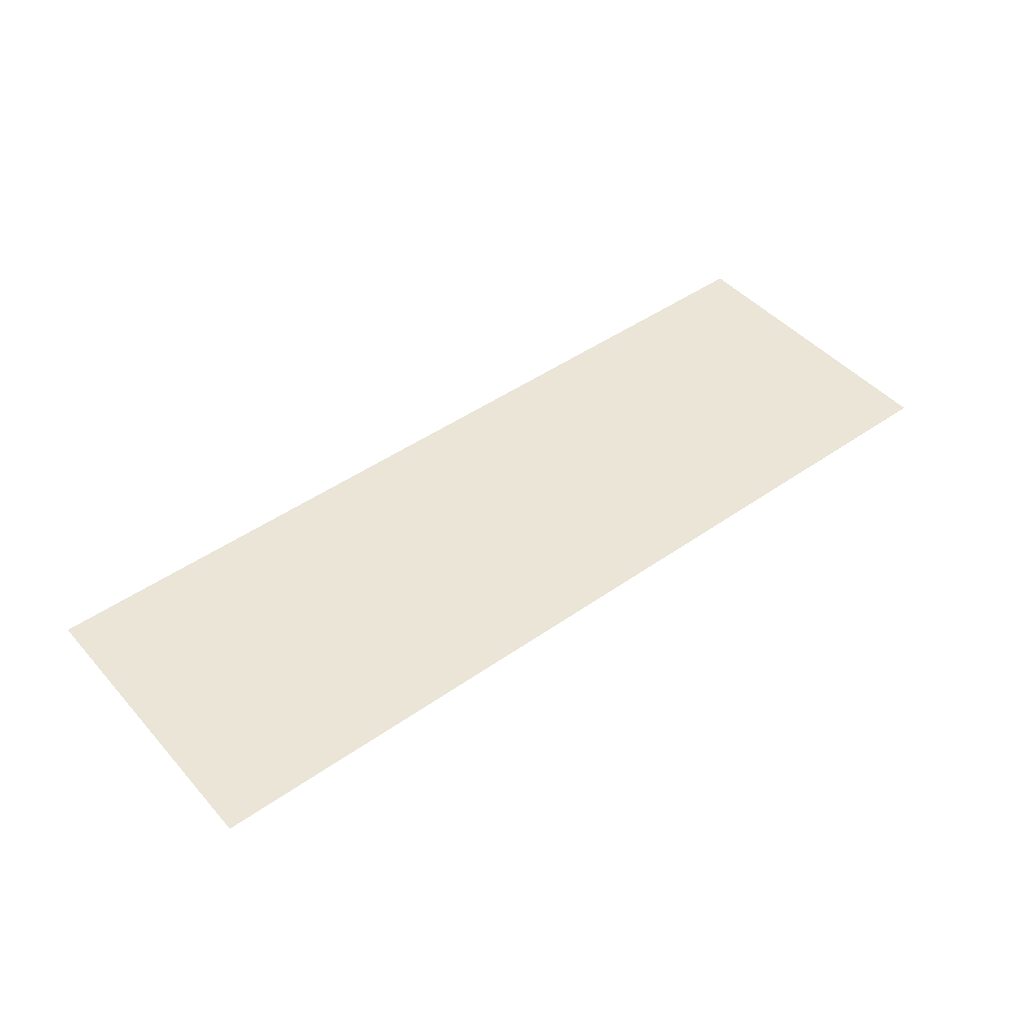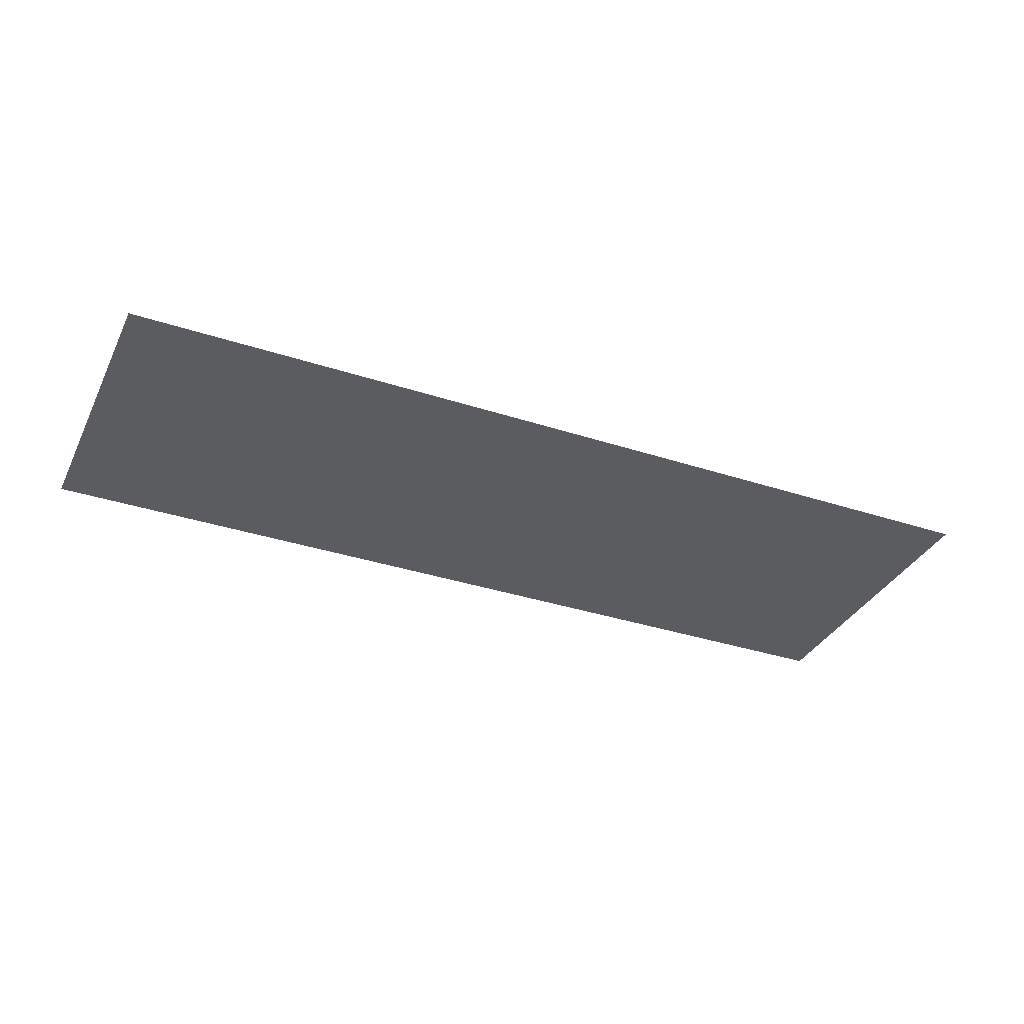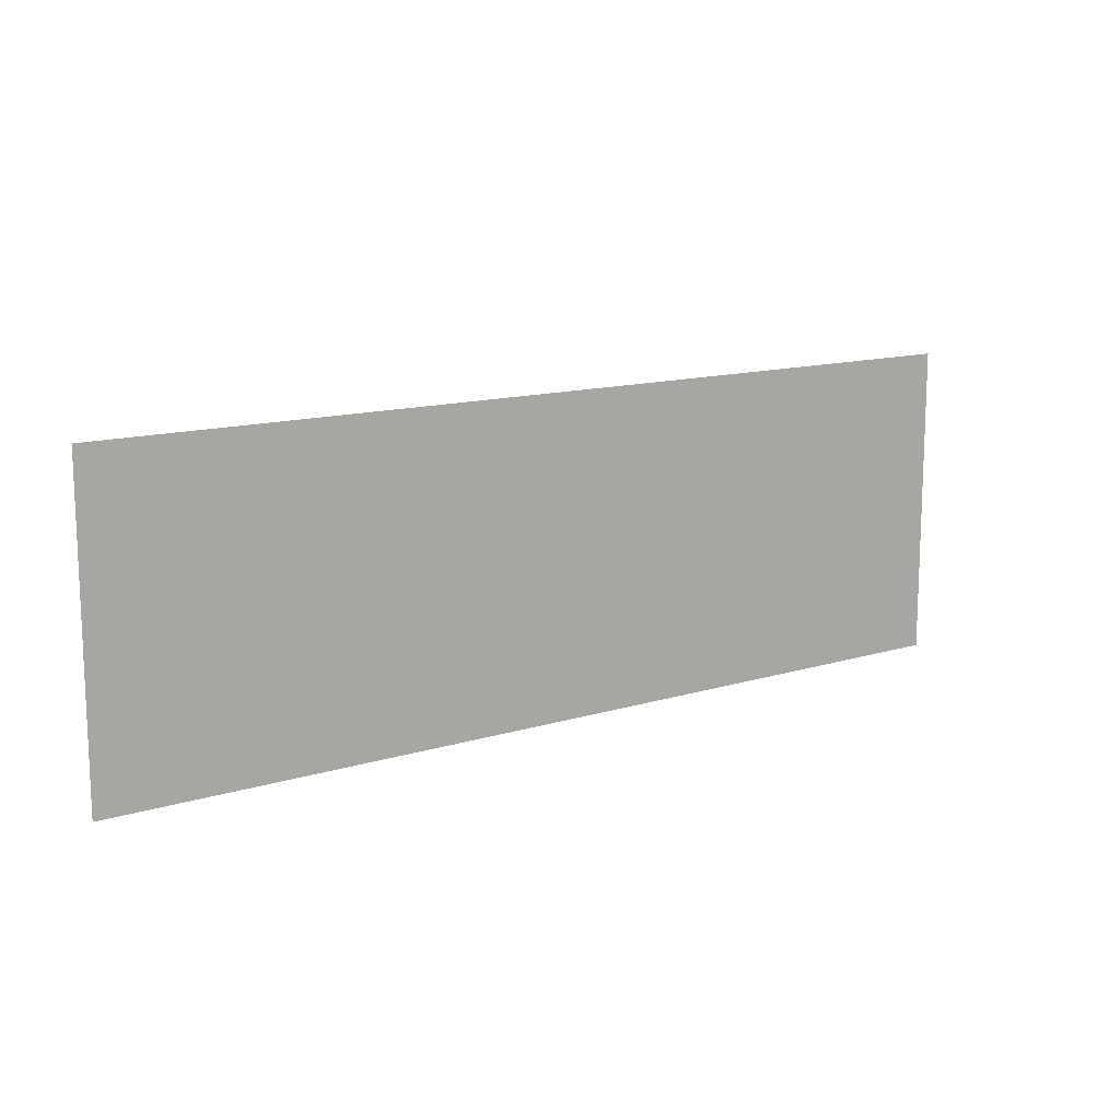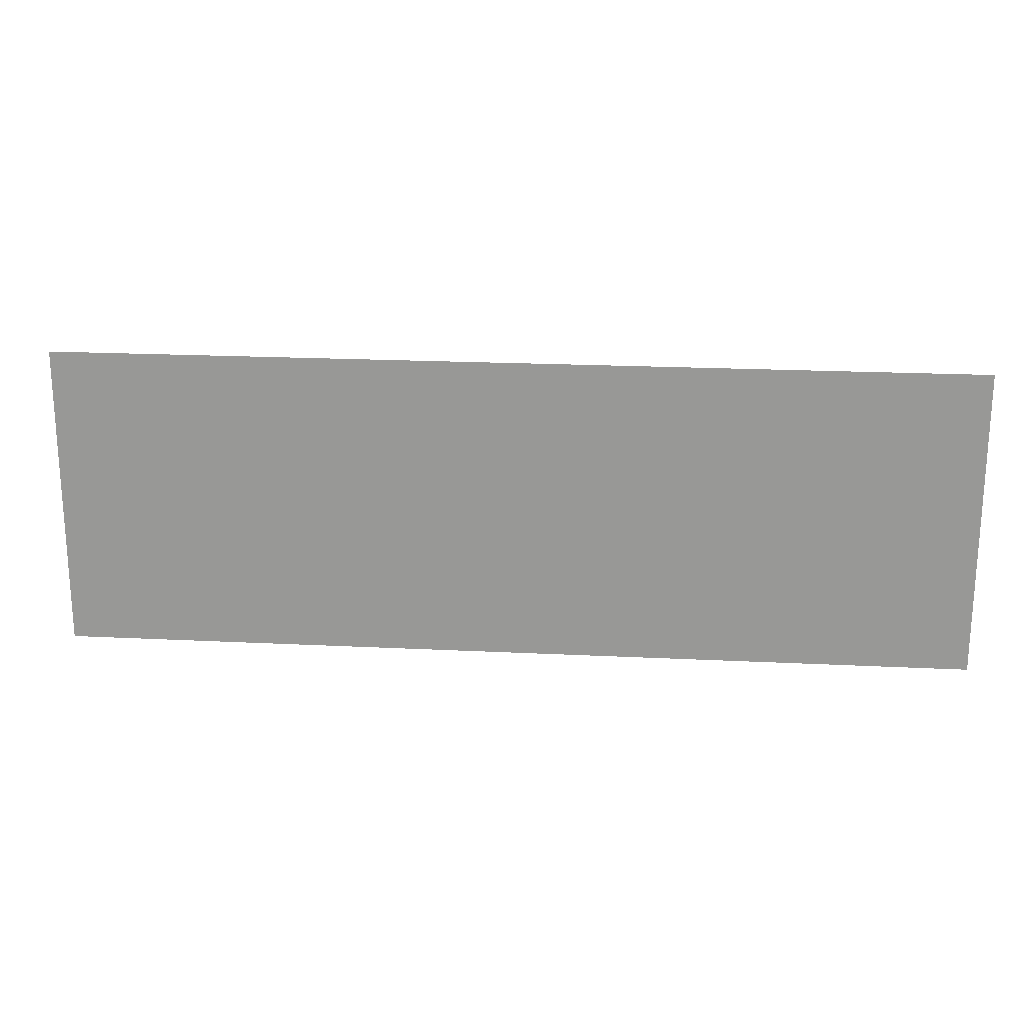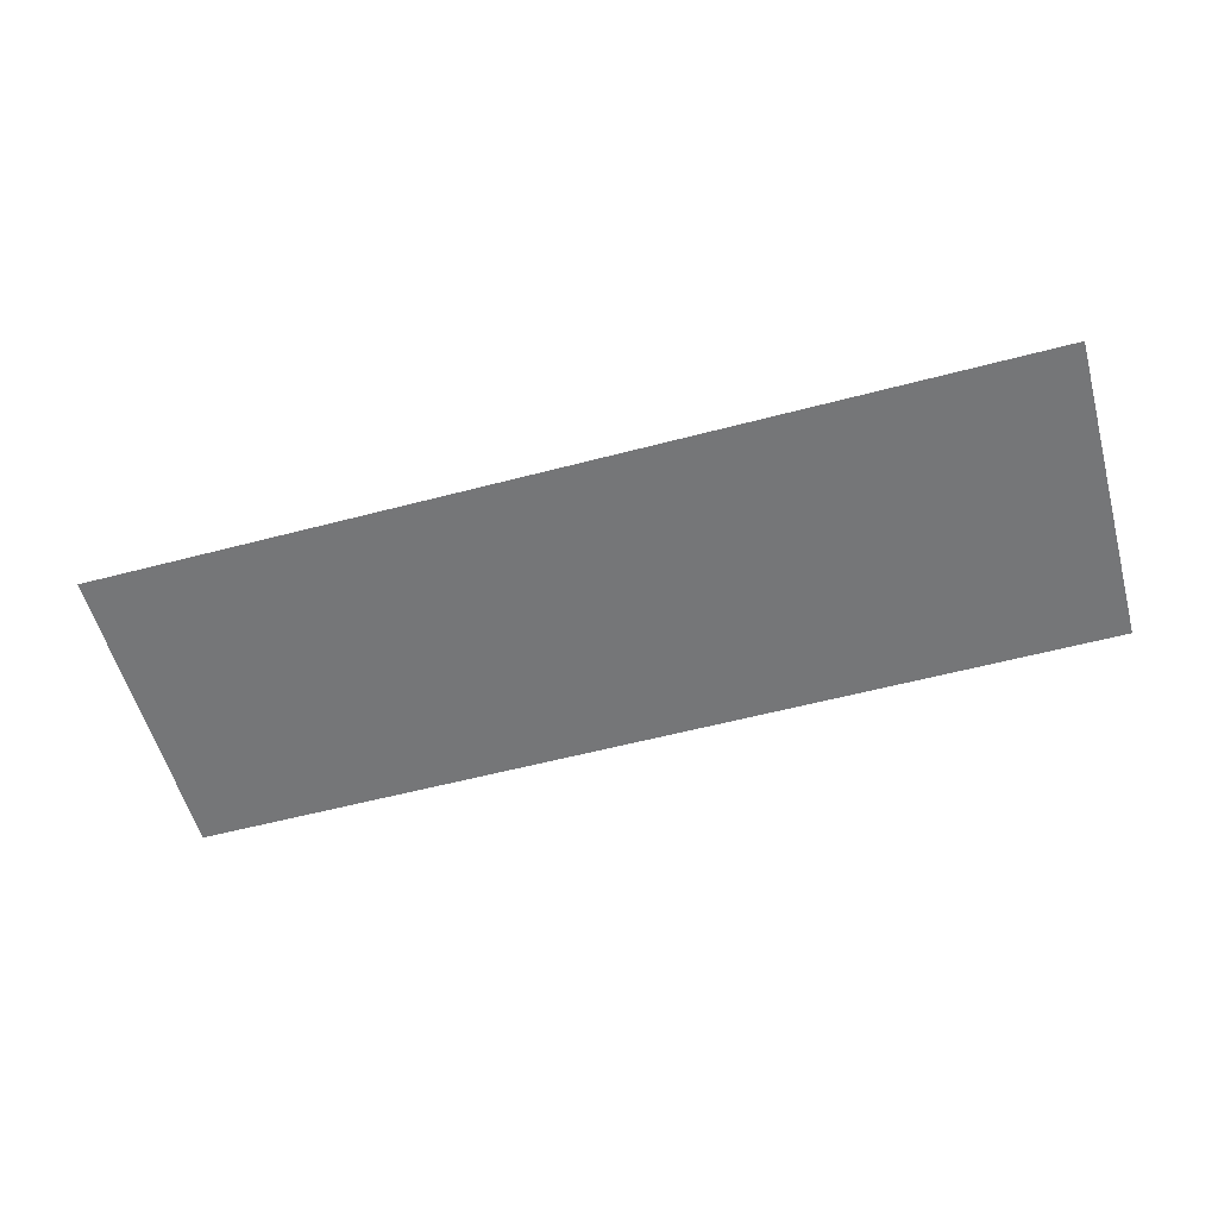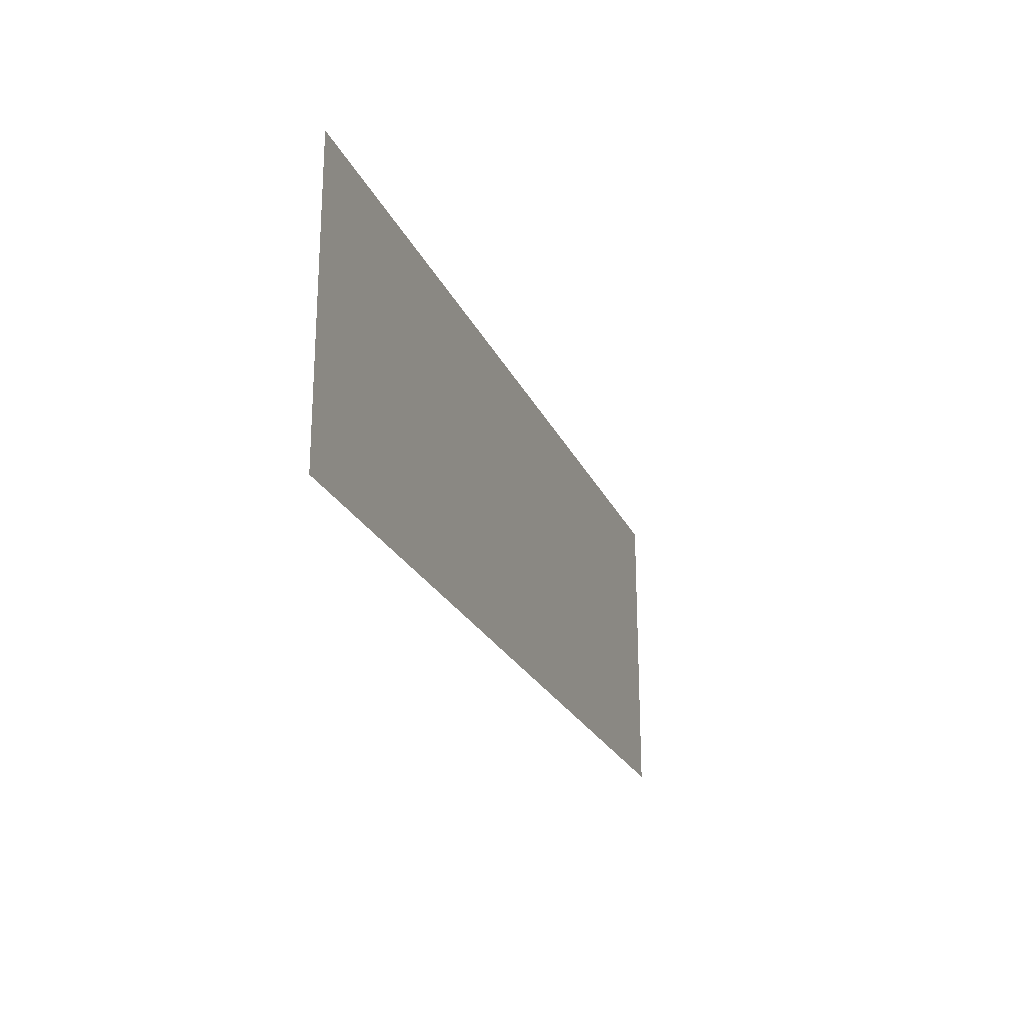
<metadata>
{"format":"obj","ext":"obj","renderer":"f3d","projection":"perspective","resolution":1024,"background":"white","views":[{"elev":46.0,"azim":-38.8,"up":"+Z"},{"elev":-34.8,"azim":-23.7,"up":"+Z"},{"elev":13.2,"azim":144.8,"up":"+Y"},{"elev":20.7,"azim":-174.9,"up":"+Y"},{"elev":-56.8,"azim":15.4,"up":"+Z"},{"elev":-23.1,"azim":109.4,"up":"+Y"}]}
</metadata>
<code>
v 76 -25.5 0
v -76 25.5 0
v -76 -25.5 0
v 76 25.5 0
o P001
f 1 2 3
f 1 4 2

</code>
